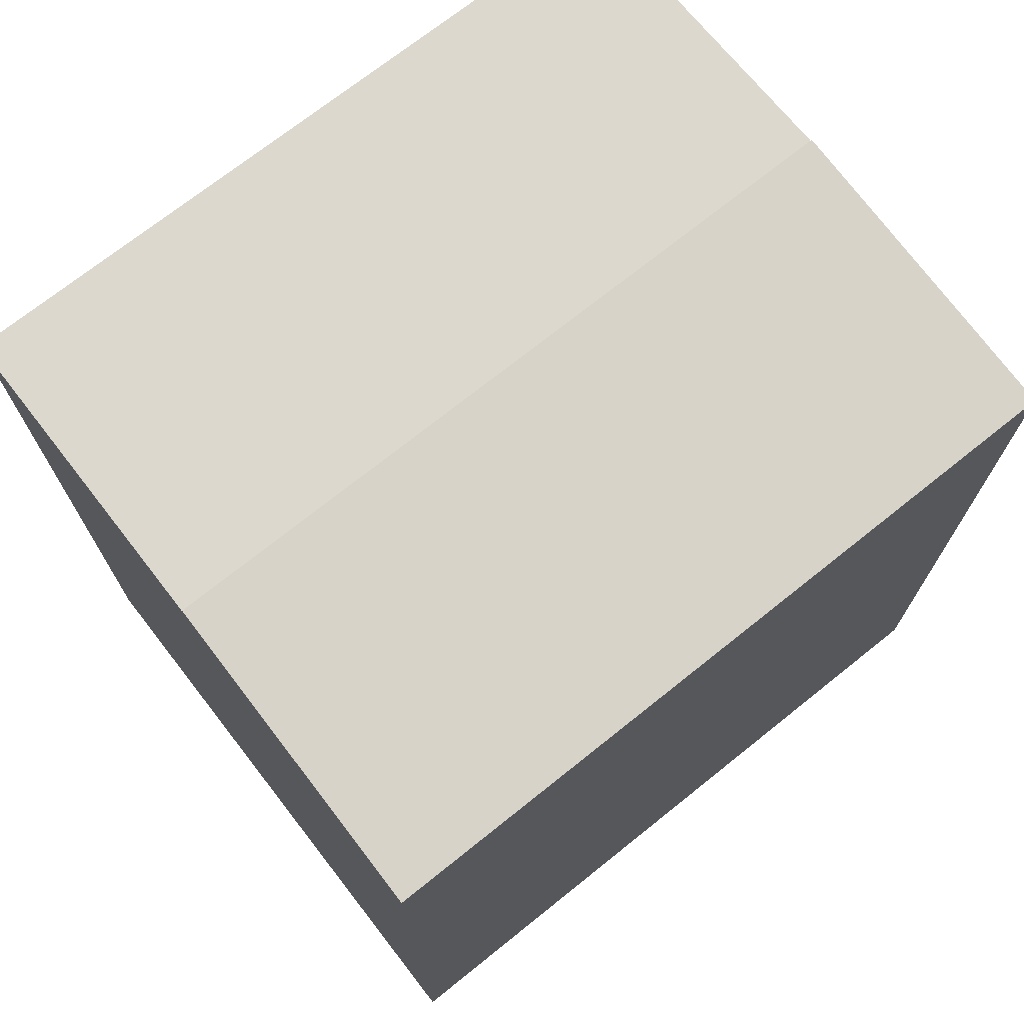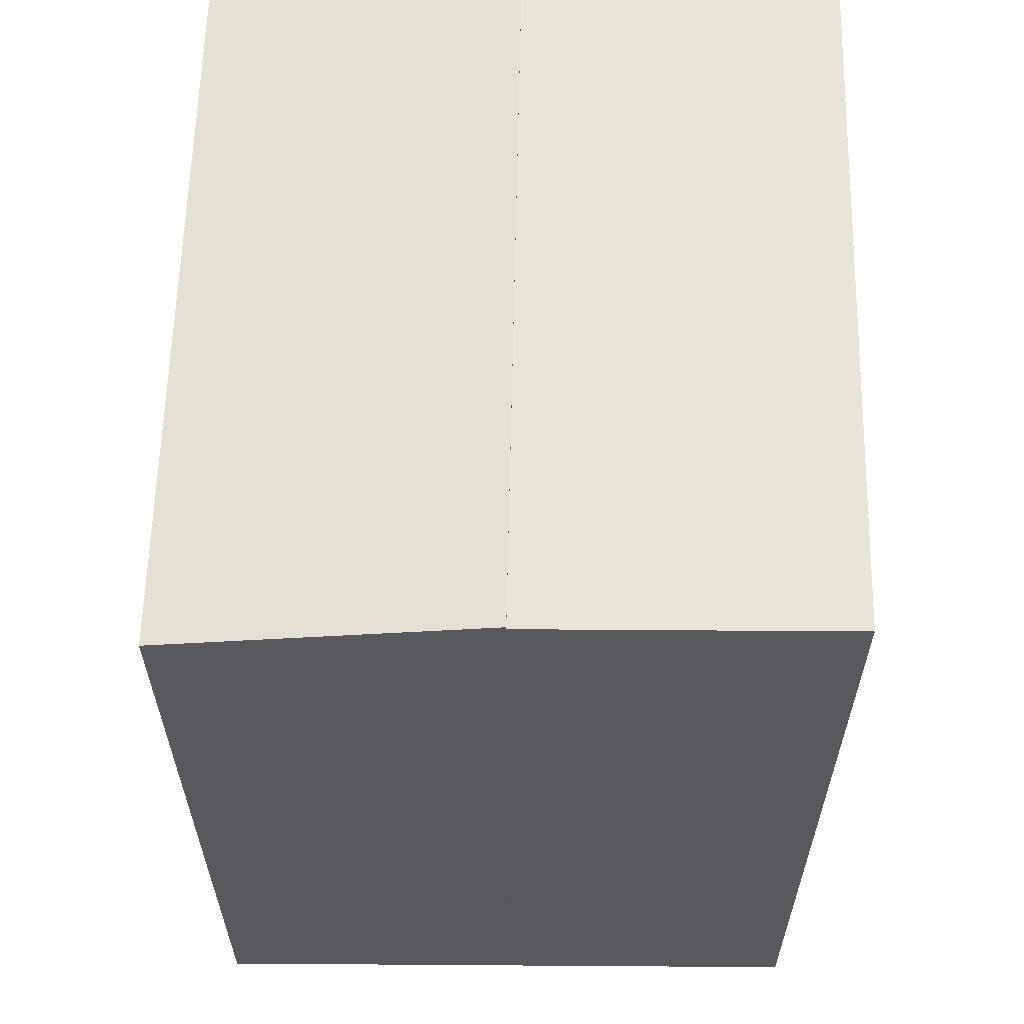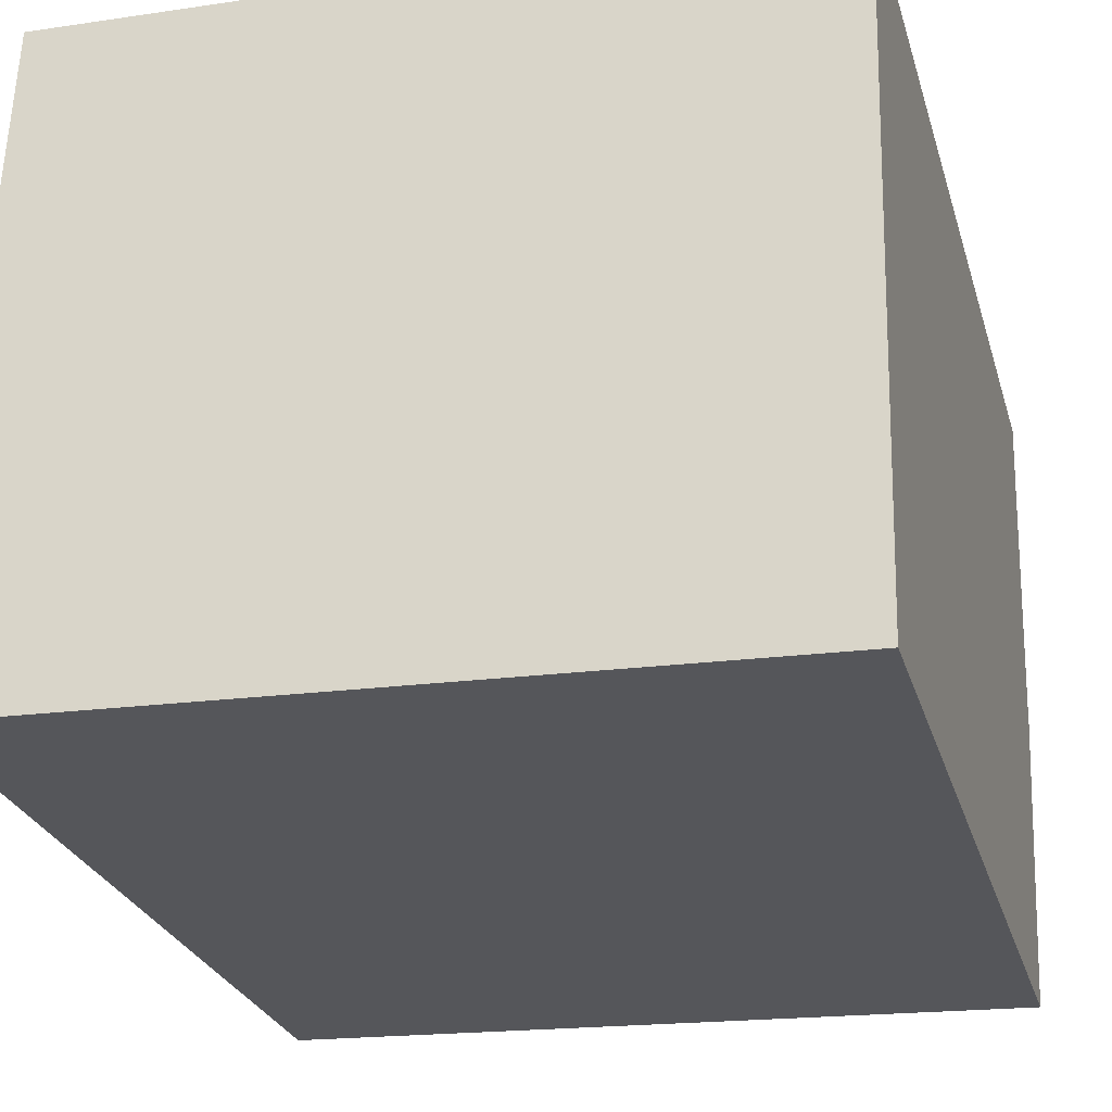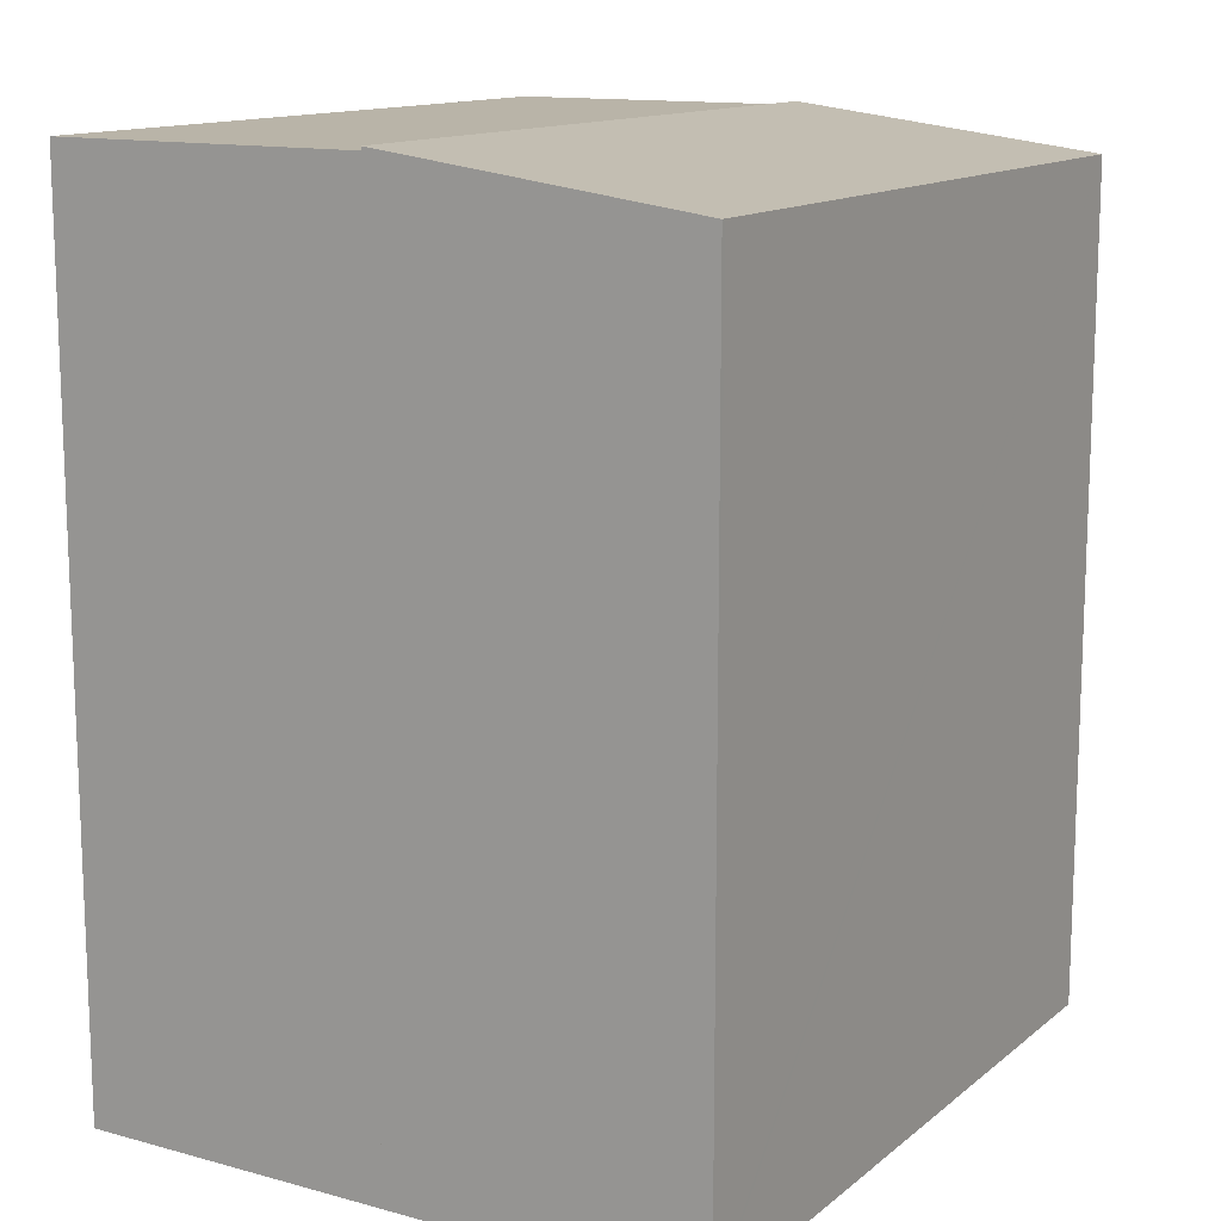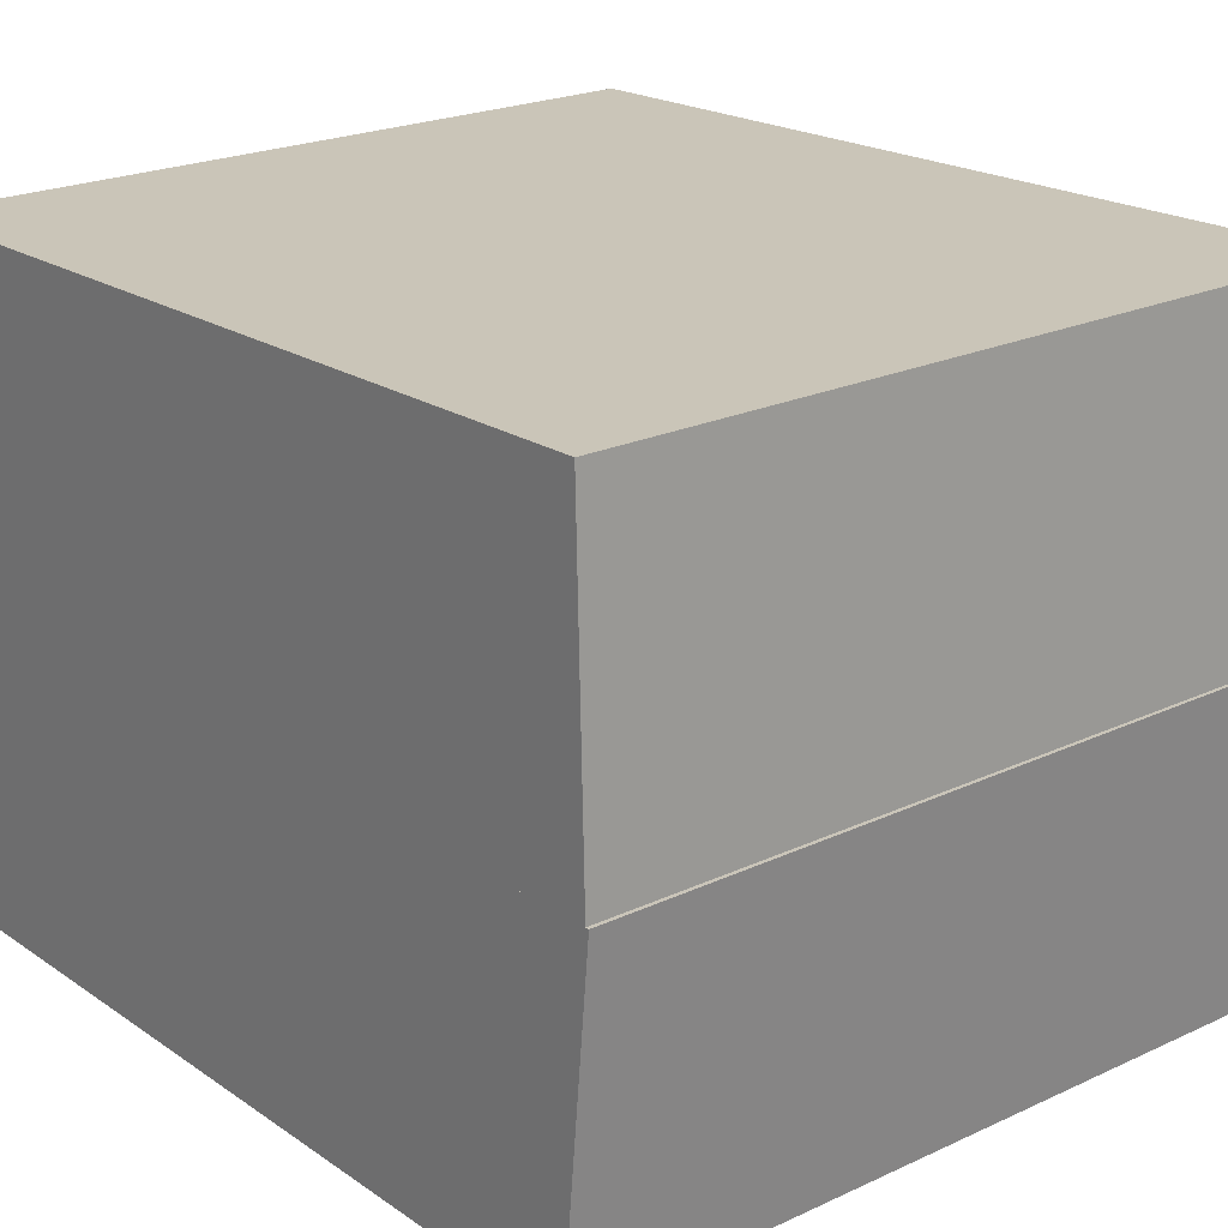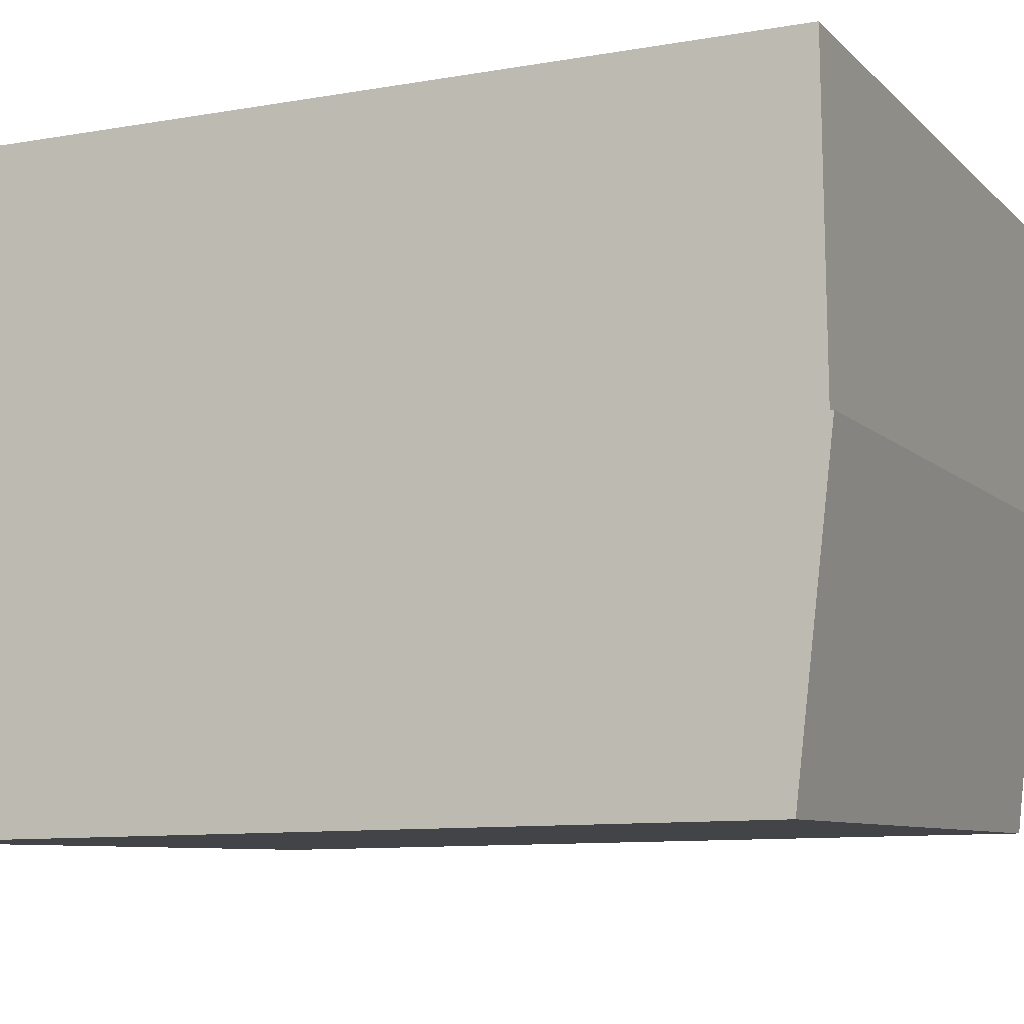
<metadata>
{"format":"obj","ext":"obj","renderer":"f3d","projection":"perspective","resolution":1024,"background":"white","views":[{"elev":72.6,"azim":143.4,"up":"+Y"},{"elev":60.5,"azim":-86.8,"up":"+Y"},{"elev":-26.4,"azim":15.2,"up":"+Z"},{"elev":13.3,"azim":122.8,"up":"+Y"},{"elev":19.6,"azim":141.6,"up":"+Z"},{"elev":-10.1,"azim":114.0,"up":"+Z"}]}
</metadata>
<code>
v  0.167 9.481 3.427
v  8.144 9.481 6.575
v  8.067 9.481 3.145
v  0.332 9.481 6.809
v  0.167 -2.098e-16 3.427
v  0.332 -4.169e-16 6.809
v  8.144 -4.026e-16 6.575
v  8.067 -1.926e-16 3.145
v  0.167 9.52 3.427
v  2.798 9.087 -0.1
v  0 9.087 5.564e-16
v  8.067 9.52 3.145
v  7.936 9.087 -0.283
v  7.99 9.087 -0.285
v  7.99 1.745e-17 -0.285
v  7.936 1.733e-17 -0.283
v  2.798 6.123e-18 -0.1
v  0 0 0
g defaultobject
f 1 2 3
f 2 1 4
f 5 4 1
f 4 5 6
f 6 2 4
f 2 6 7
f 7 3 2
f 3 7 8
f 8 1 3
f 1 8 5
f 8 6 5
f 6 8 7
f 9 10 11
f 10 9 12
f 10 12 13
f 13 12 14
f 5 12 9
f 12 5 8
f 8 14 12
f 14 8 15
f 15 13 14
f 13 15 10
f 10 15 11
f 11 15 16
f 11 16 17
f 11 17 18
f 11 5 9
f 5 11 18
f 5 15 8
f 15 5 16
f 16 5 17
f 17 5 18

</code>
